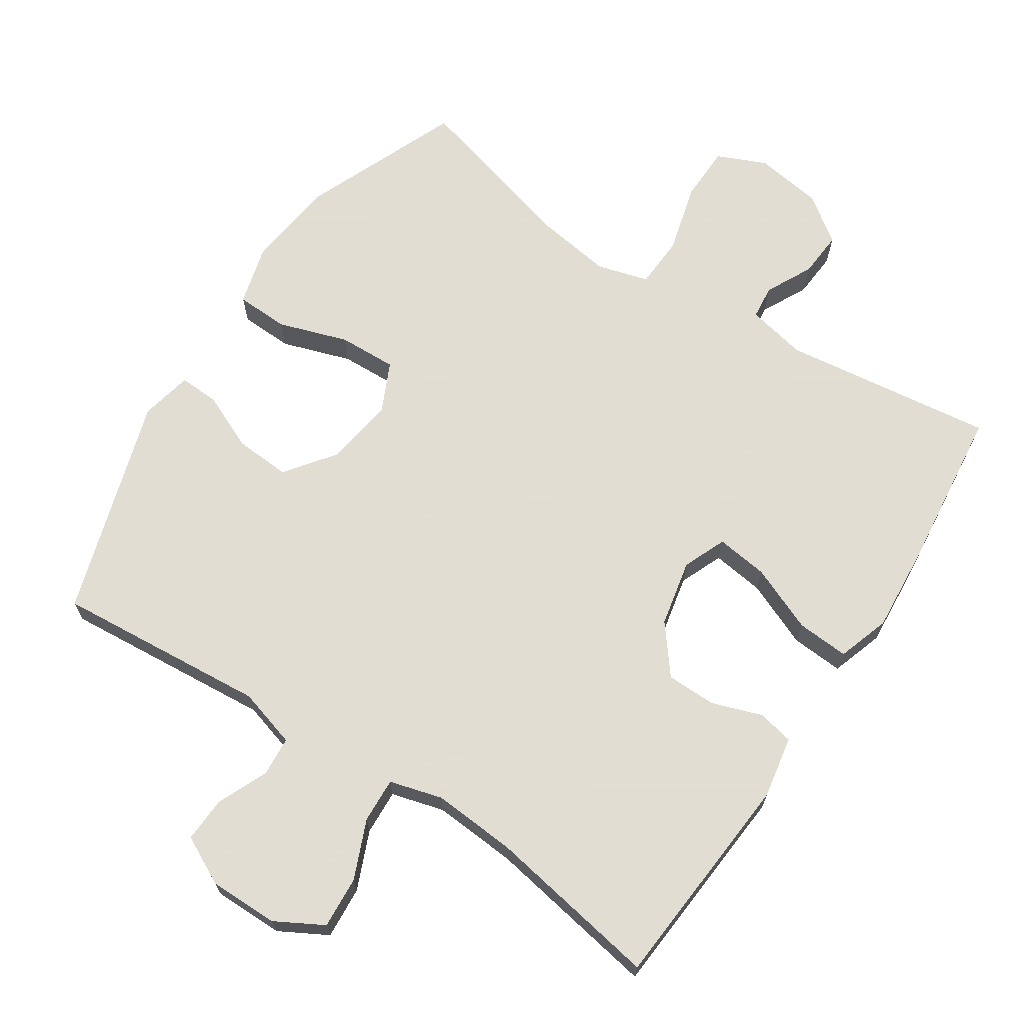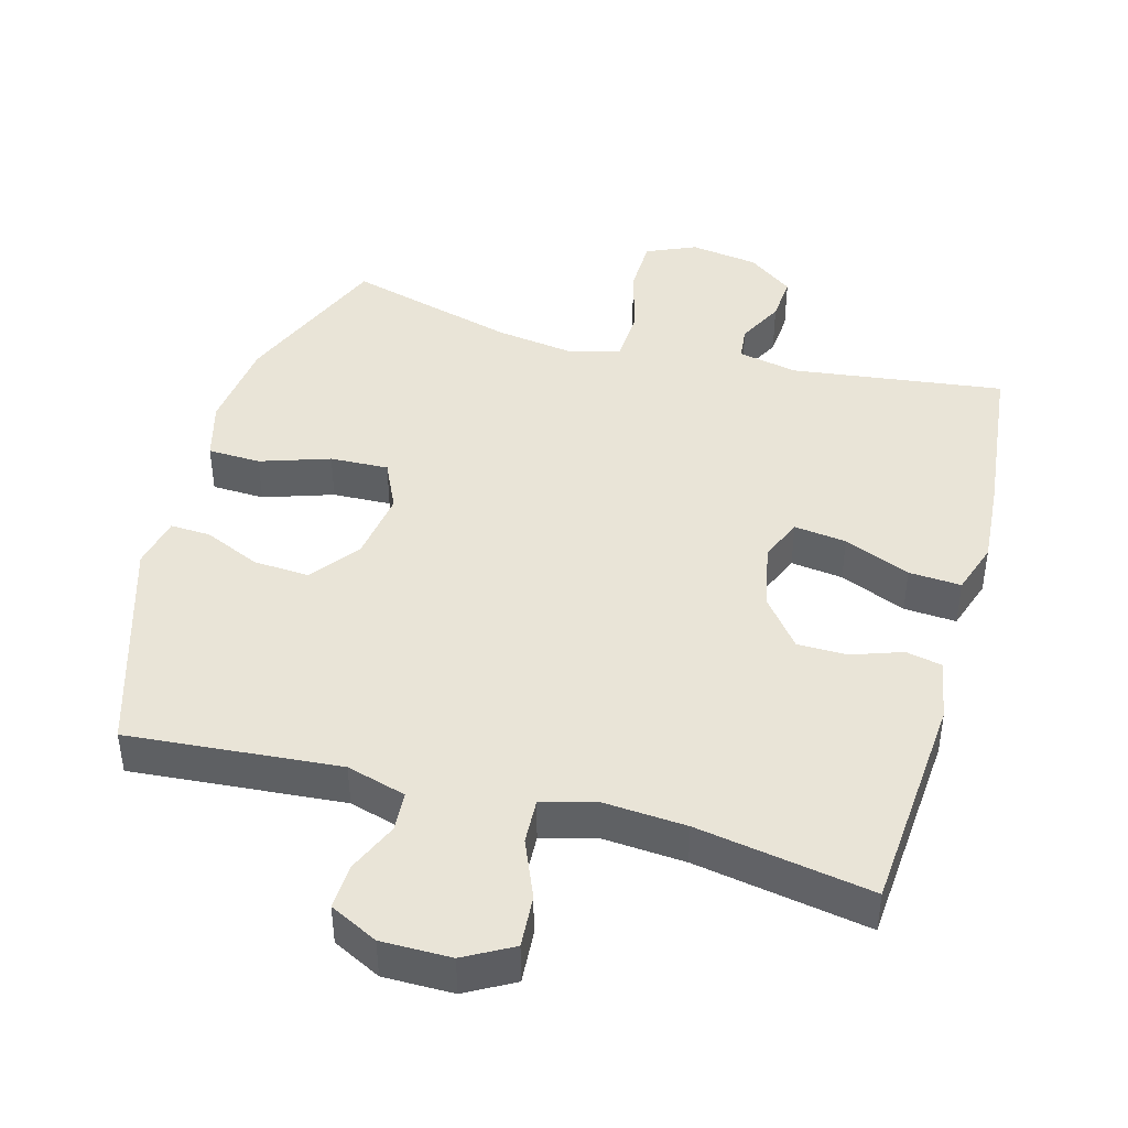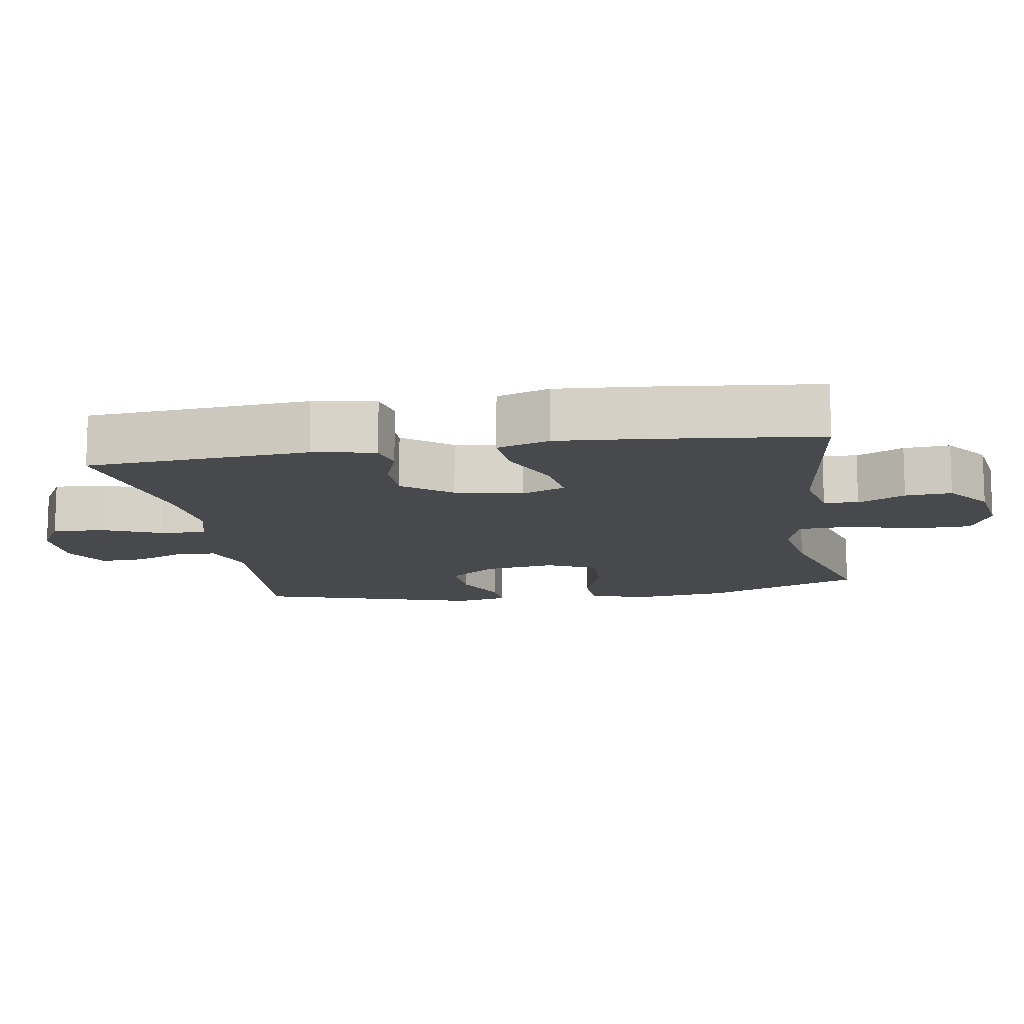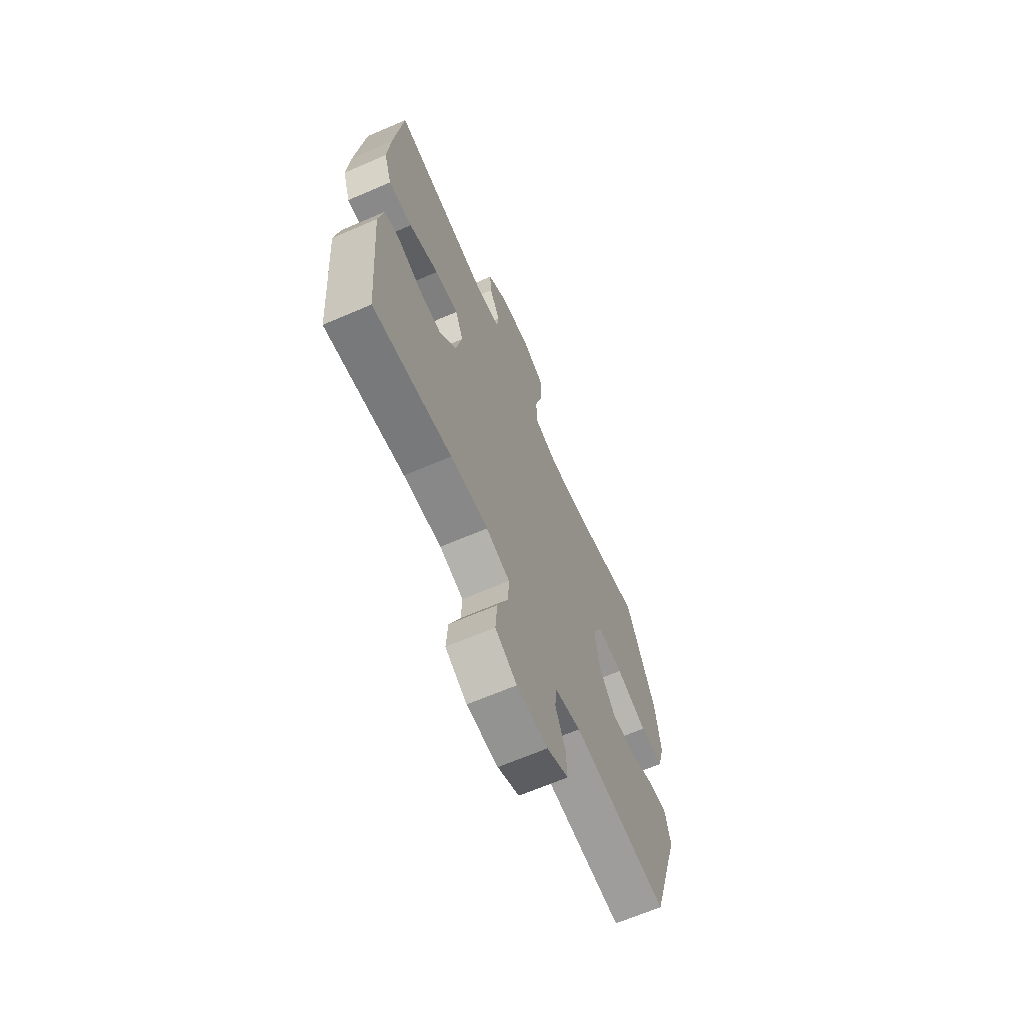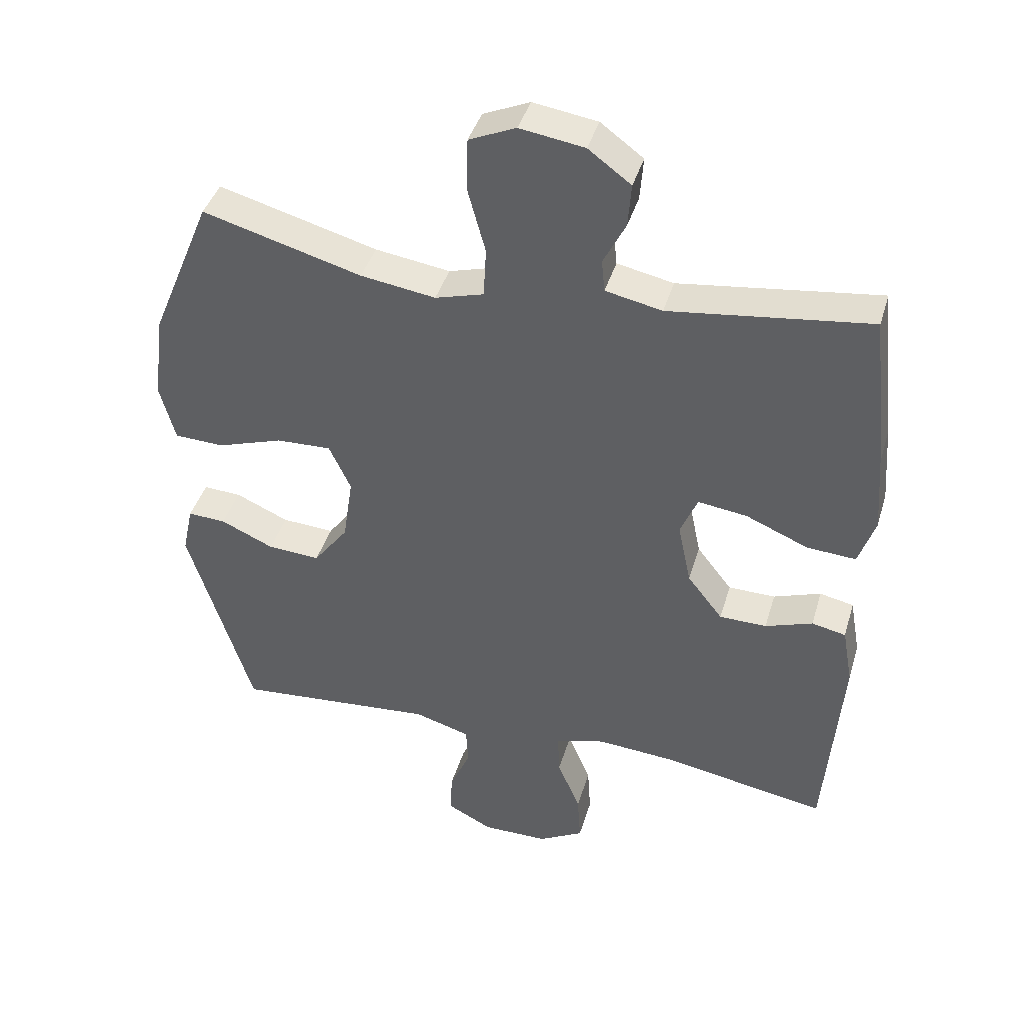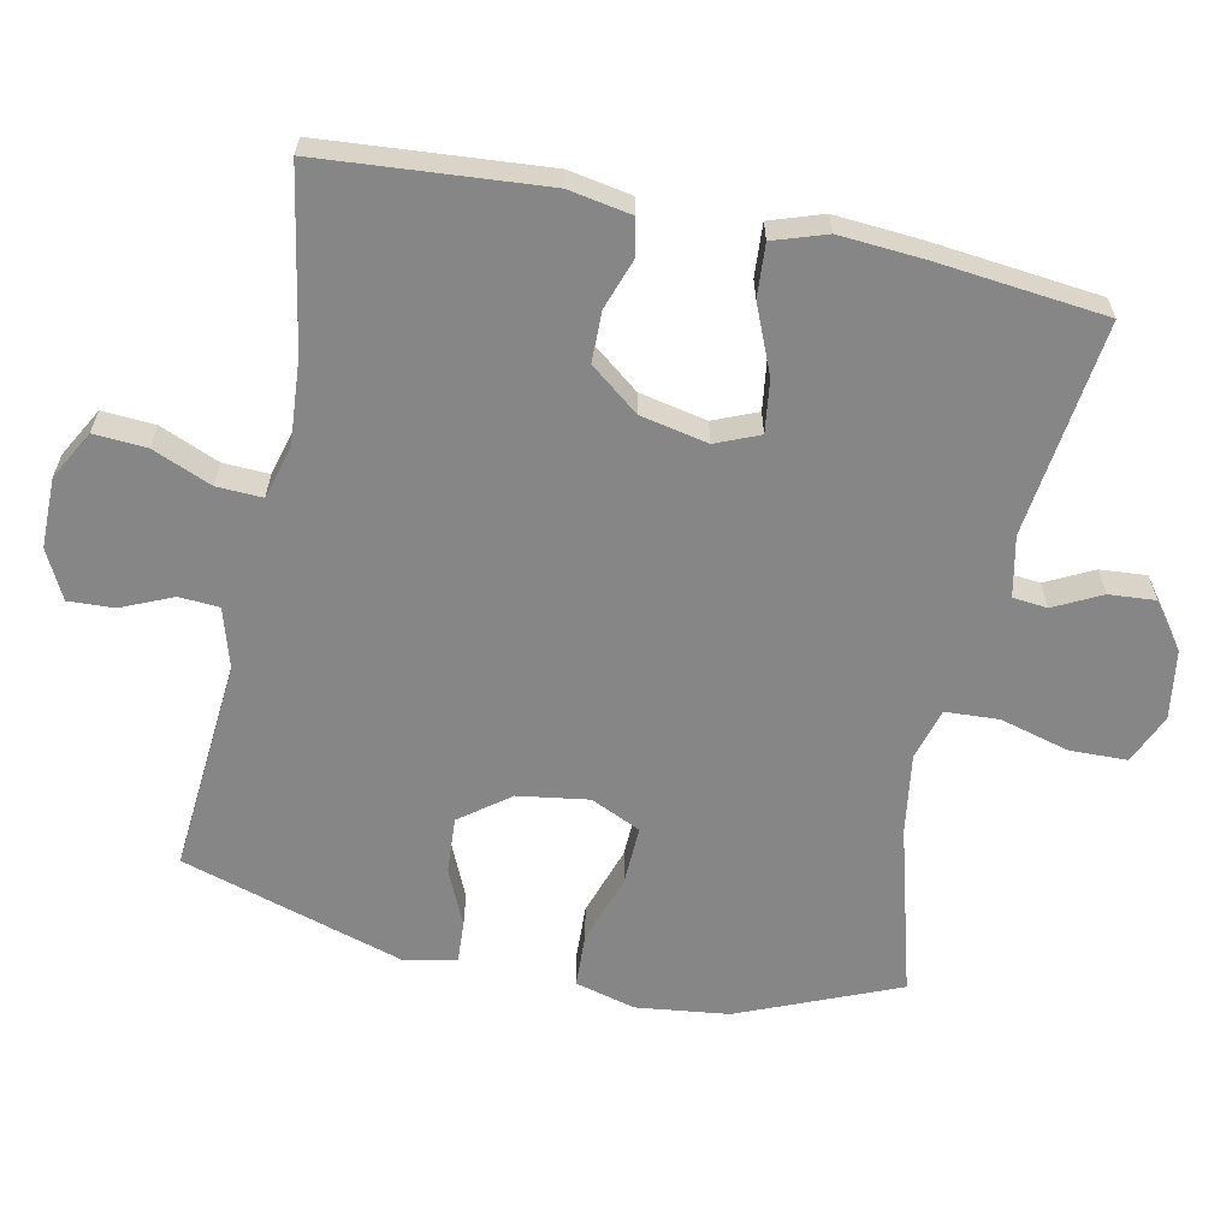
<metadata>
{"format":"obj","ext":"obj","renderer":"f3d","projection":"perspective","resolution":1024,"background":"white","views":[{"elev":68.1,"azim":-146.8,"up":"+Y"},{"elev":43.5,"azim":-164.7,"up":"+Y"},{"elev":-12.4,"azim":-80.8,"up":"+Y"},{"elev":-66.6,"azim":-66.6,"up":"+Z"},{"elev":41.2,"azim":-163.9,"up":"+Z"},{"elev":-62.1,"azim":-101.8,"up":"+Y"}]}
</metadata>
<code>
v -0.5 0.07 -0.5
v -0.525 0.07 -0.183
v -0.509 0.07 -0.094
v -0.457 0.07 -0.083
v -0.385 0.07 -0.108
v -0.313 0.07 -0.107
v -0.259 0.07 -0.038
v -0.239 0.07 0.058
v -0.265 0.07 0.12
v -0.34 0.07 0.11
v -0.435 0.07 0.07
v -0.51 0.07 0.065
v -0.535 0.07 0.14
v -0.526 0.07 0.261
v -0.5 0.07 0.5
v -0.195 0.07 0.461
v -0.109 0.07 0.479
v -0.104 0.07 0.528
v -0.138 0.07 0.595
v -0.143 0.07 0.661
v -0.078 0.07 0.709
v 0.02 0.07 0.724
v 0.091 0.07 0.693
v 0.093 0.07 0.612
v 0.066 0.07 0.513
v 0.07 0.07 0.437
v 0.144 0.07 0.416
v 0.258 0.07 0.433
v 0.5 0.07 0.5
v 0.594 0.07 0.274
v 0.61 0.07 0.142
v 0.587 0.07 0.056
v 0.511 0.07 0.053
v 0.411 0.07 0.086
v 0.327 0.07 0.089
v 0.294 0.07 0.018
v 0.309 0.07 -0.083
v 0.362 0.07 -0.153
v 0.442 0.07 -0.148
v 0.523 0.07 -0.112
v 0.581 0.07 -0.109
v 0.597 0.07 -0.184
v 0.5 0.07 -0.5
v 0.195 0.07 -0.475
v 0.11 0.07 -0.5
v 0.106 0.07 -0.557
v 0.138 0.07 -0.63
v 0.141 0.07 -0.695
v 0.072 0.07 -0.73
v -0.028 0.07 -0.73
v -0.097 0.07 -0.692
v -0.092 0.07 -0.617
v -0.057 0.07 -0.533
v -0.054 0.07 -0.468
v -0.13 0.07 -0.447
v -0.25 0.07 -0.456
v -0.5 0 -0.5
v -0.525 0 -0.183
v -0.509 0 -0.094
v -0.457 0 -0.083
v -0.385 0 -0.108
v -0.313 0 -0.107
v -0.259 0 -0.038
v -0.239 0 0.058
v -0.265 0 0.12
v -0.34 0 0.11
v -0.435 0 0.07
v -0.51 0 0.065
v -0.535 0 0.14
v -0.526 0 0.261
v -0.5 0 0.5
v -0.195 0 0.461
v -0.109 0 0.479
v -0.104 0 0.528
v -0.138 0 0.595
v -0.143 0 0.661
v -0.078 0 0.709
v 0.02 0 0.724
v 0.091 0 0.693
v 0.093 0 0.612
v 0.066 0 0.513
v 0.07 0 0.437
v 0.144 0 0.416
v 0.258 0 0.433
v 0.5 0 0.5
v 0.594 0 0.274
v 0.61 0 0.142
v 0.587 0 0.056
v 0.511 0 0.053
v 0.411 0 0.086
v 0.327 0 0.089
v 0.294 0 0.018
v 0.309 0 -0.083
v 0.362 0 -0.153
v 0.442 0 -0.148
v 0.523 0 -0.112
v 0.581 0 -0.109
v 0.597 0 -0.184
v 0.5 0 -0.5
v 0.195 0 -0.475
v 0.11 0 -0.5
v 0.106 0 -0.557
v 0.138 0 -0.63
v 0.141 0 -0.695
v 0.072 0 -0.73
v -0.028 0 -0.73
v -0.097 0 -0.692
v -0.092 0 -0.617
v -0.057 0 -0.533
v -0.054 0 -0.468
v -0.13 0 -0.447
v -0.25 0 -0.456
f 50 51 52 53
f 50 53 54
f 49 50 54
f 46 47 48 49
f 45 46 49 54
f 44 45 54 55
f 42 43 44 55
f 39 40 41 42
f 38 39 42 55
f 31 32 33 34
f 31 34 35
f 28 29 30 31
f 27 28 31 35
f 26 27 35 36
f 22 23 24 25
f 22 25 26
f 21 22 26
f 18 19 20 21
f 17 18 21 26
f 16 17 26 36
f 10 11 12 13
f 9 10 13 14
f 2 3 4 5
f 56 1 2 5
f 56 5 6
f 37 38 55 56
f 37 56 6 7
f 36 37 7 8
f 16 36 8 9
f 9 14 15 16
f 109 108 107 106
f 110 109 106
f 110 106 105
f 105 104 103 102
f 110 105 102 101
f 111 110 101 100
f 111 100 99 98
f 98 97 96 95
f 111 98 95 94
f 90 89 88 87
f 91 90 87
f 87 86 85 84
f 91 87 84 83
f 92 91 83 82
f 81 80 79 78
f 82 81 78
f 82 78 77
f 77 76 75 74
f 82 77 74 73
f 92 82 73 72
f 69 68 67 66
f 70 69 66 65
f 61 60 59 58
f 61 58 57 112
f 62 61 112
f 112 111 94 93
f 63 62 112 93
f 64 63 93 92
f 65 64 92 72
f 72 71 70 65
f 1 57 58 2
f 2 58 59 3
f 3 59 60 4
f 4 60 61 5
f 5 61 62 6
f 6 62 63 7
f 7 63 64 8
f 8 64 65 9
f 9 65 66 10
f 10 66 67 11
f 11 67 68 12
f 12 68 69 13
f 13 69 70 14
f 14 70 71 15
f 15 71 72 16
f 16 72 73 17
f 17 73 74 18
f 18 74 75 19
f 19 75 76 20
f 20 76 77 21
f 21 77 78 22
f 22 78 79 23
f 23 79 80 24
f 24 80 81 25
f 25 81 82 26
f 26 82 83 27
f 27 83 84 28
f 28 84 85 29
f 29 85 86 30
f 30 86 87 31
f 31 87 88 32
f 32 88 89 33
f 33 89 90 34
f 34 90 91 35
f 35 91 92 36
f 36 92 93 37
f 37 93 94 38
f 38 94 95 39
f 39 95 96 40
f 40 96 97 41
f 41 97 98 42
f 42 98 99 43
f 43 99 100 44
f 44 100 101 45
f 45 101 102 46
f 46 102 103 47
f 47 103 104 48
f 48 104 105 49
f 49 105 106 50
f 50 106 107 51
f 51 107 108 52
f 52 108 109 53
f 53 109 110 54
f 54 110 111 55
f 55 111 112 56
f 56 112 57 1

</code>
